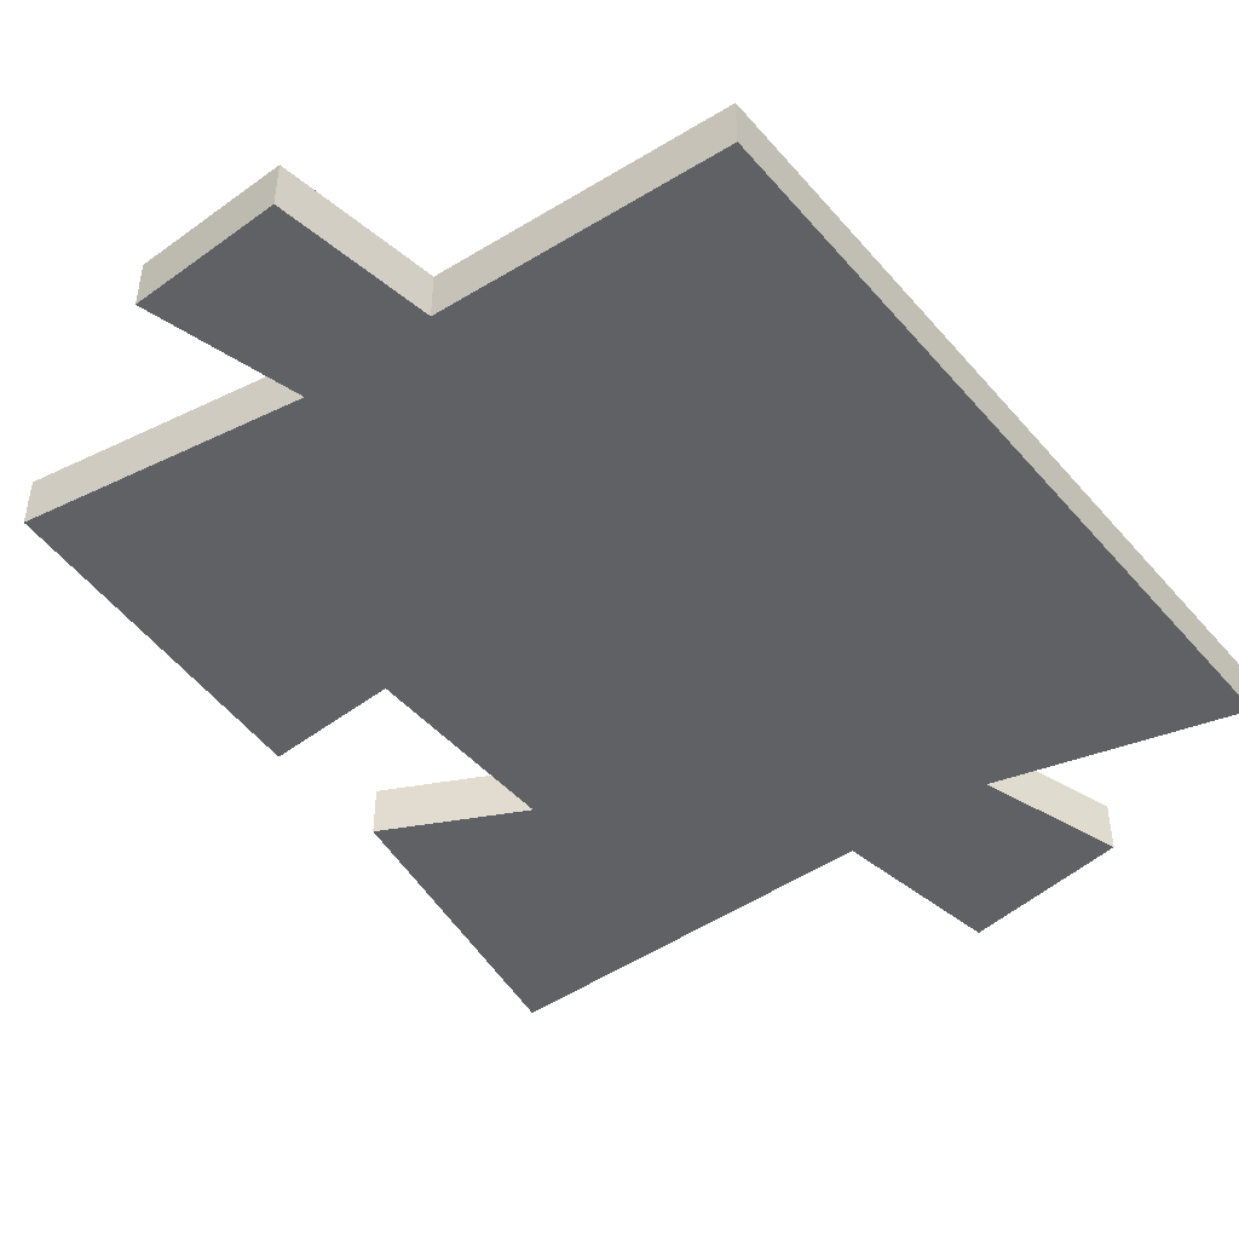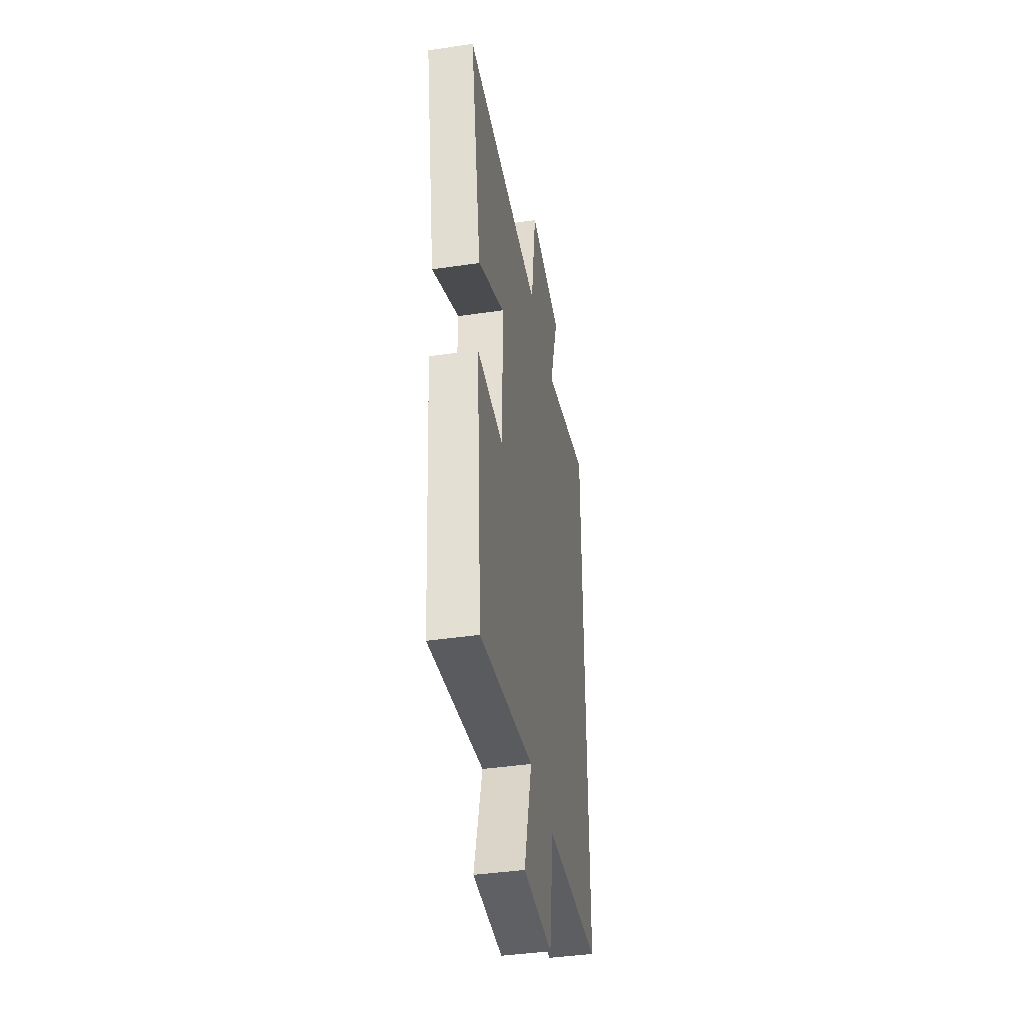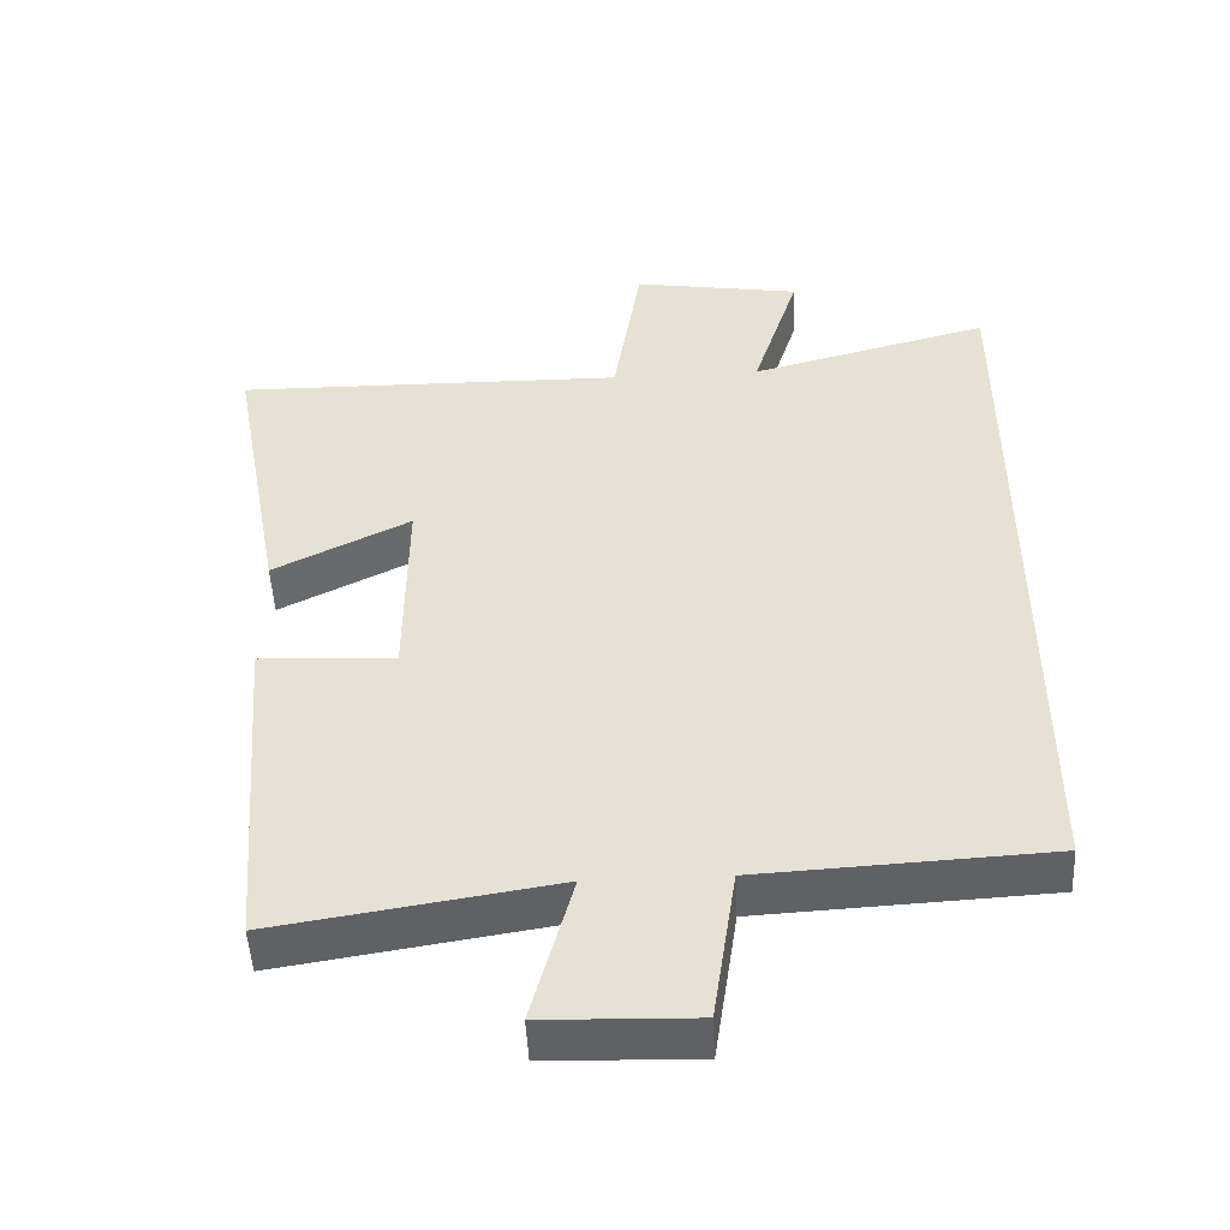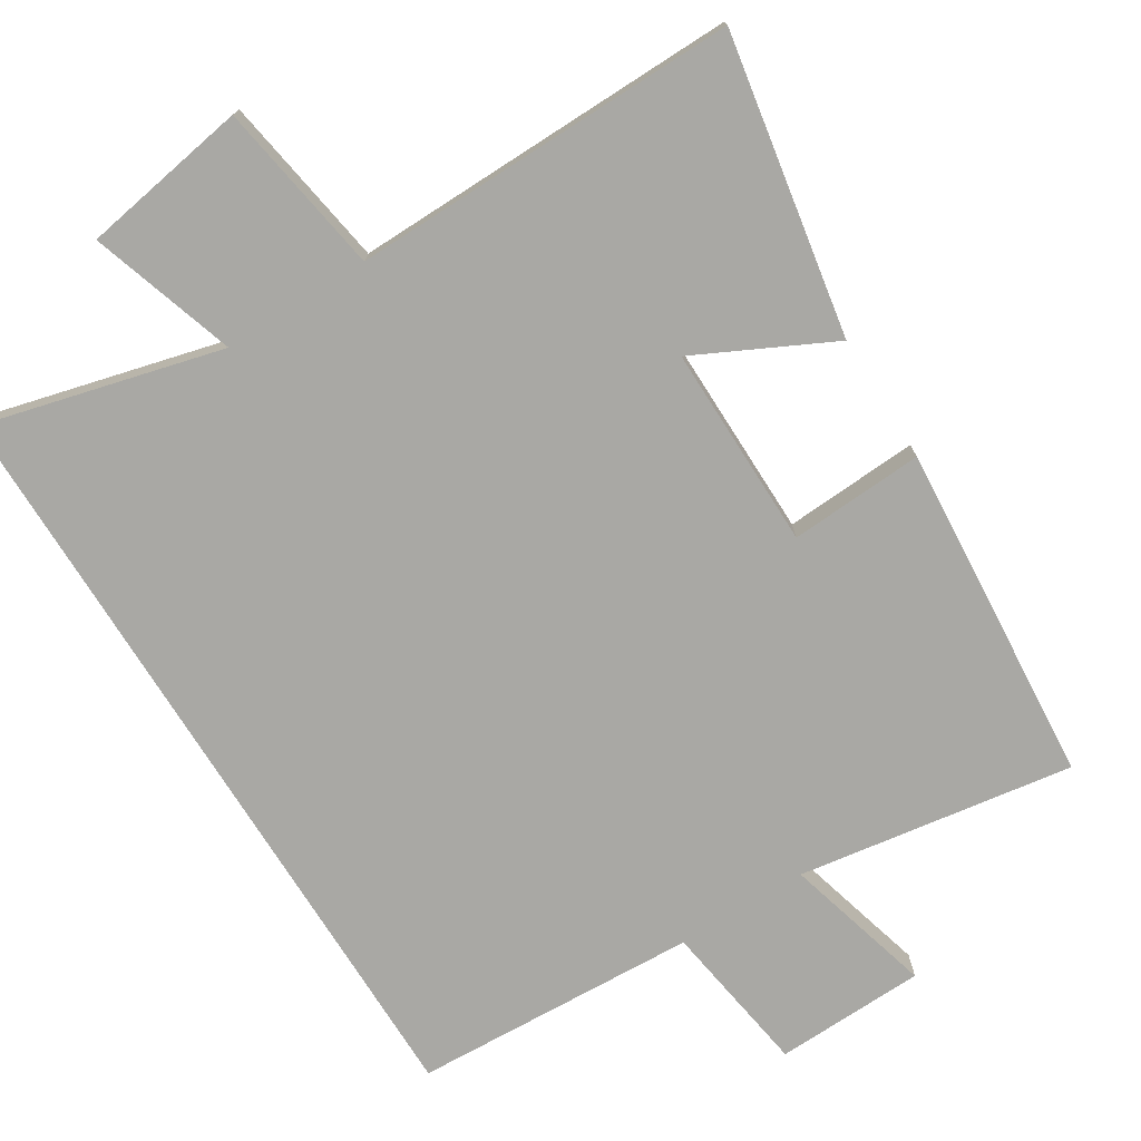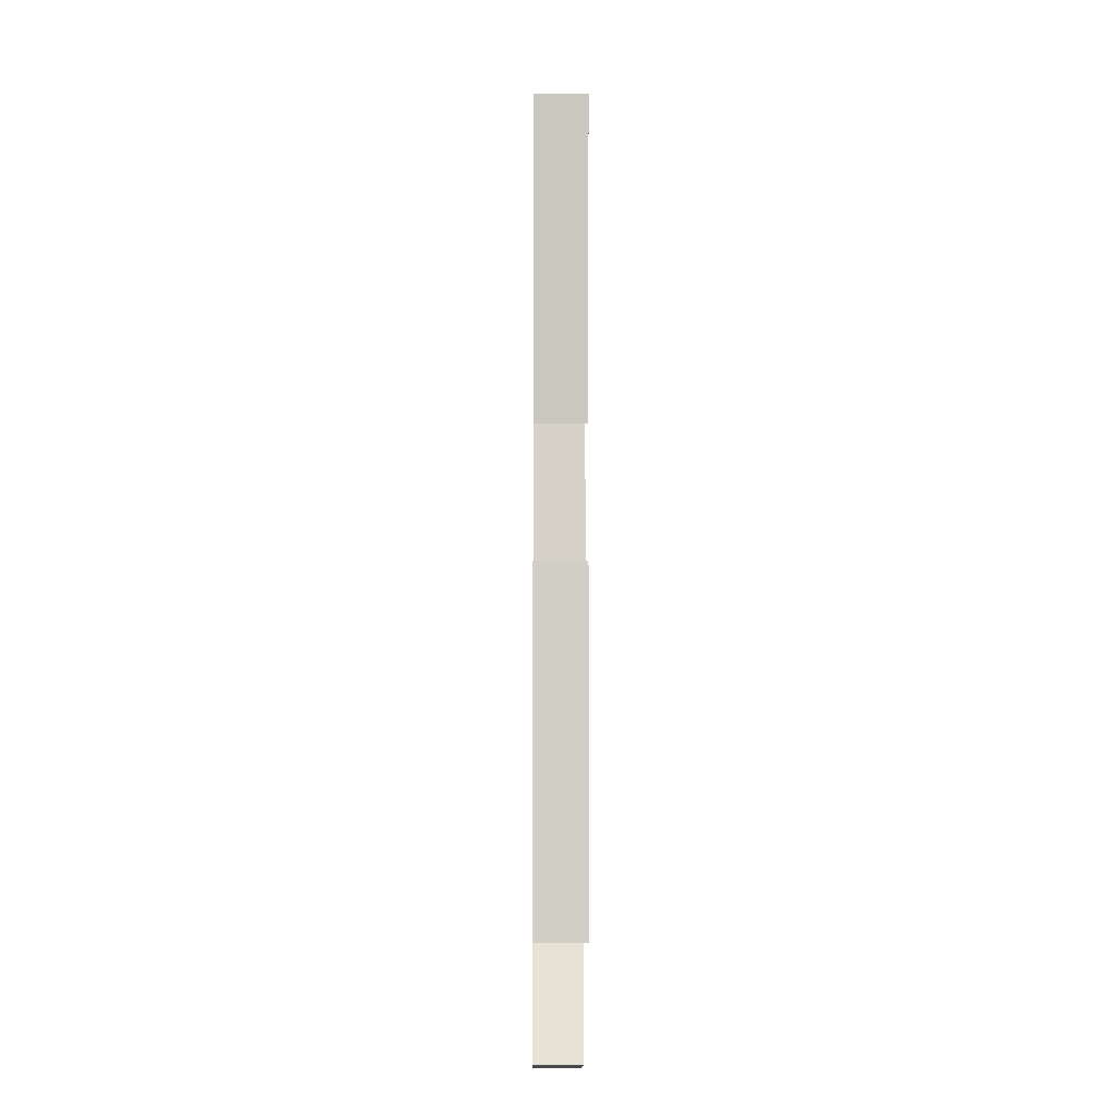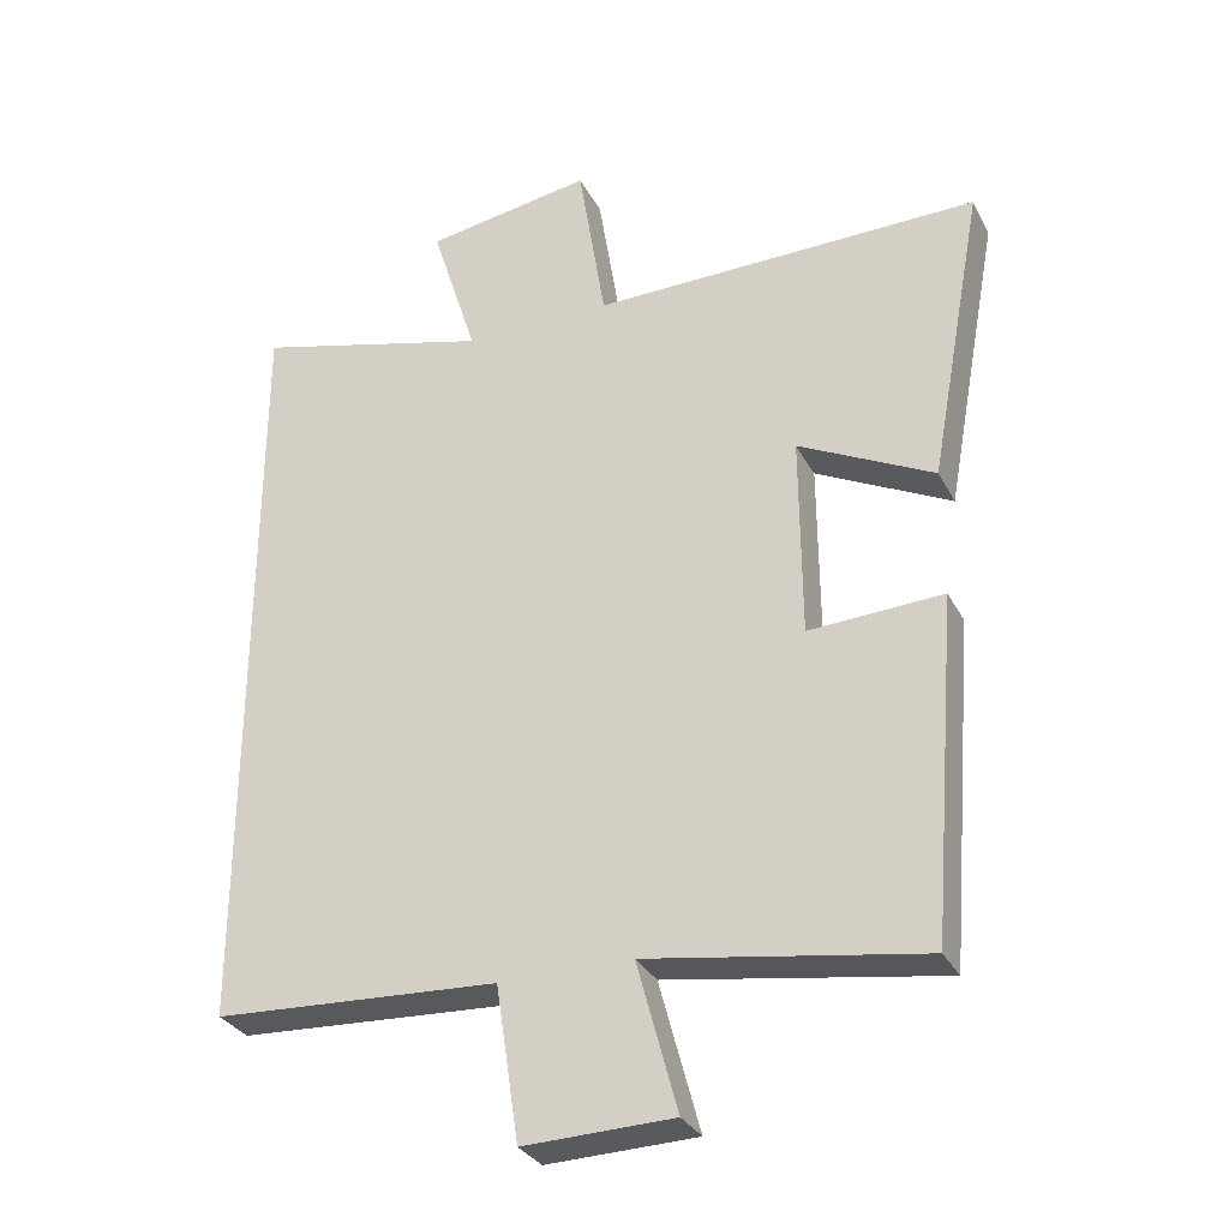
<metadata>
{"format":"obj","ext":"obj","renderer":"f3d","projection":"perspective","resolution":1024,"background":"white","views":[{"elev":-45.7,"azim":-142.0,"up":"+Y"},{"elev":-40.9,"azim":100.2,"up":"+Z"},{"elev":-49.3,"azim":-177.1,"up":"+Z"},{"elev":-74.9,"azim":32.1,"up":"+Y"},{"elev":-11.7,"azim":89.5,"up":"+Z"},{"elev":-31.0,"azim":23.6,"up":"+Z"}]}
</metadata>
<code>
v 0.576 0.07 0.507
v 0.5 0.07 0.091
v 0.312 0.07 0.185
v 0.314 0.07 -0.097
v 0.5 0.07 -0.087
v 0.462 0.07 -0.56
v 0.08 0.07 -0.5
v 0.136 0.07 -0.708
v -0.072 0.07 -0.714
v -0.104 0.07 -0.5
v -0.5 0.07 -0.479
v -0.5 0.07 0.587
v -0.169 0.07 0.5
v -0.233 0.07 0.702
v -0.001 0.07 0.74
v 0.037 0.07 0.5
v 0.576 0 0.507
v 0.5 0 0.091
v 0.312 0 0.185
v 0.314 0 -0.097
v 0.5 0 -0.087
v 0.462 0 -0.56
v 0.08 0 -0.5
v 0.136 0 -0.708
v -0.072 0 -0.714
v -0.104 0 -0.5
v -0.5 0 -0.479
v -0.5 0 0.587
v -0.169 0 0.5
v -0.233 0 0.702
v -0.001 0 0.74
v 0.037 0 0.5
f 13 14 15 16
f 10 11 12 13
f 10 13 16
f 7 8 9 10
f 7 10 16
f 4 5 6 7
f 3 4 7 16
f 1 2 3 16
f 32 31 30 29
f 29 28 27 26
f 32 29 26
f 26 25 24 23
f 32 26 23
f 23 22 21 20
f 32 23 20 19
f 32 19 18 17
f 1 17 18 2
f 2 18 19 3
f 3 19 20 4
f 4 20 21 5
f 5 21 22 6
f 6 22 23 7
f 7 23 24 8
f 8 24 25 9
f 9 25 26 10
f 10 26 27 11
f 11 27 28 12
f 12 28 29 13
f 13 29 30 14
f 14 30 31 15
f 15 31 32 16
f 16 32 17 1

</code>
